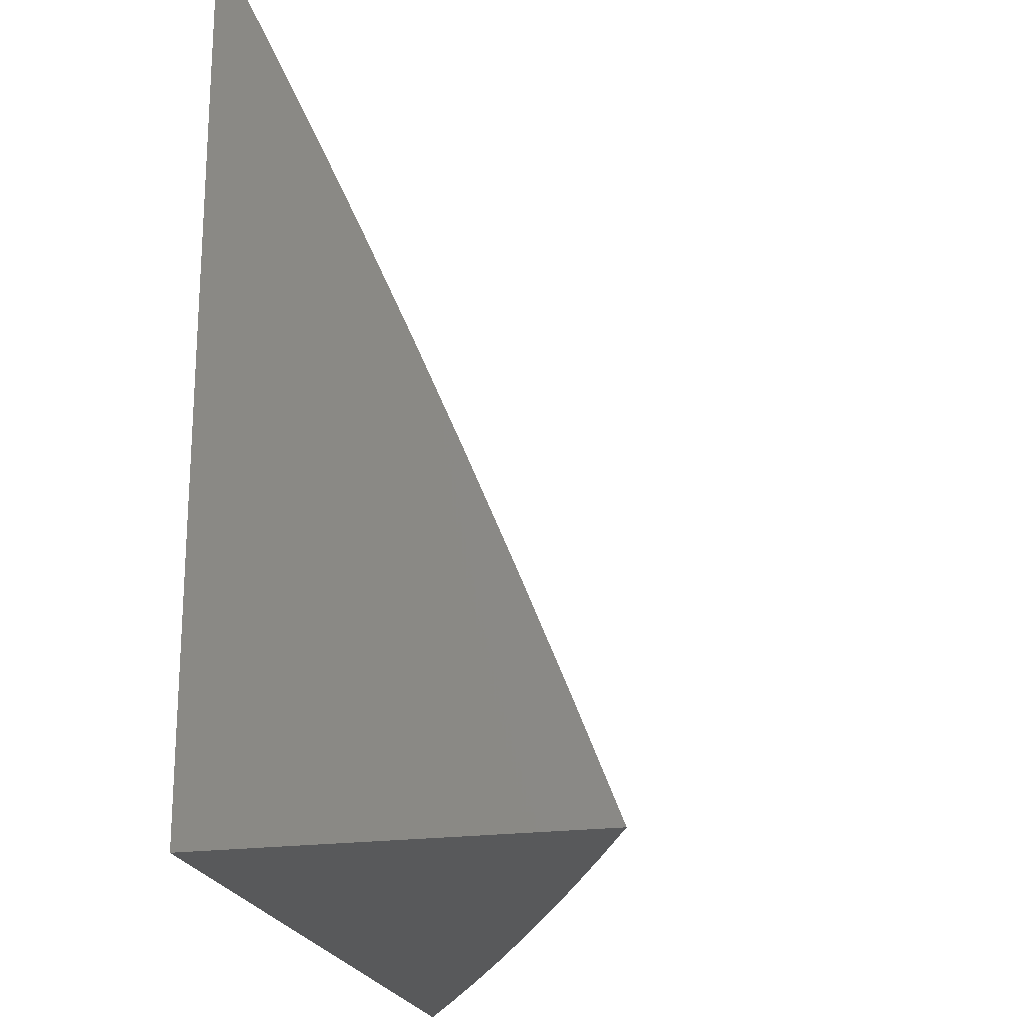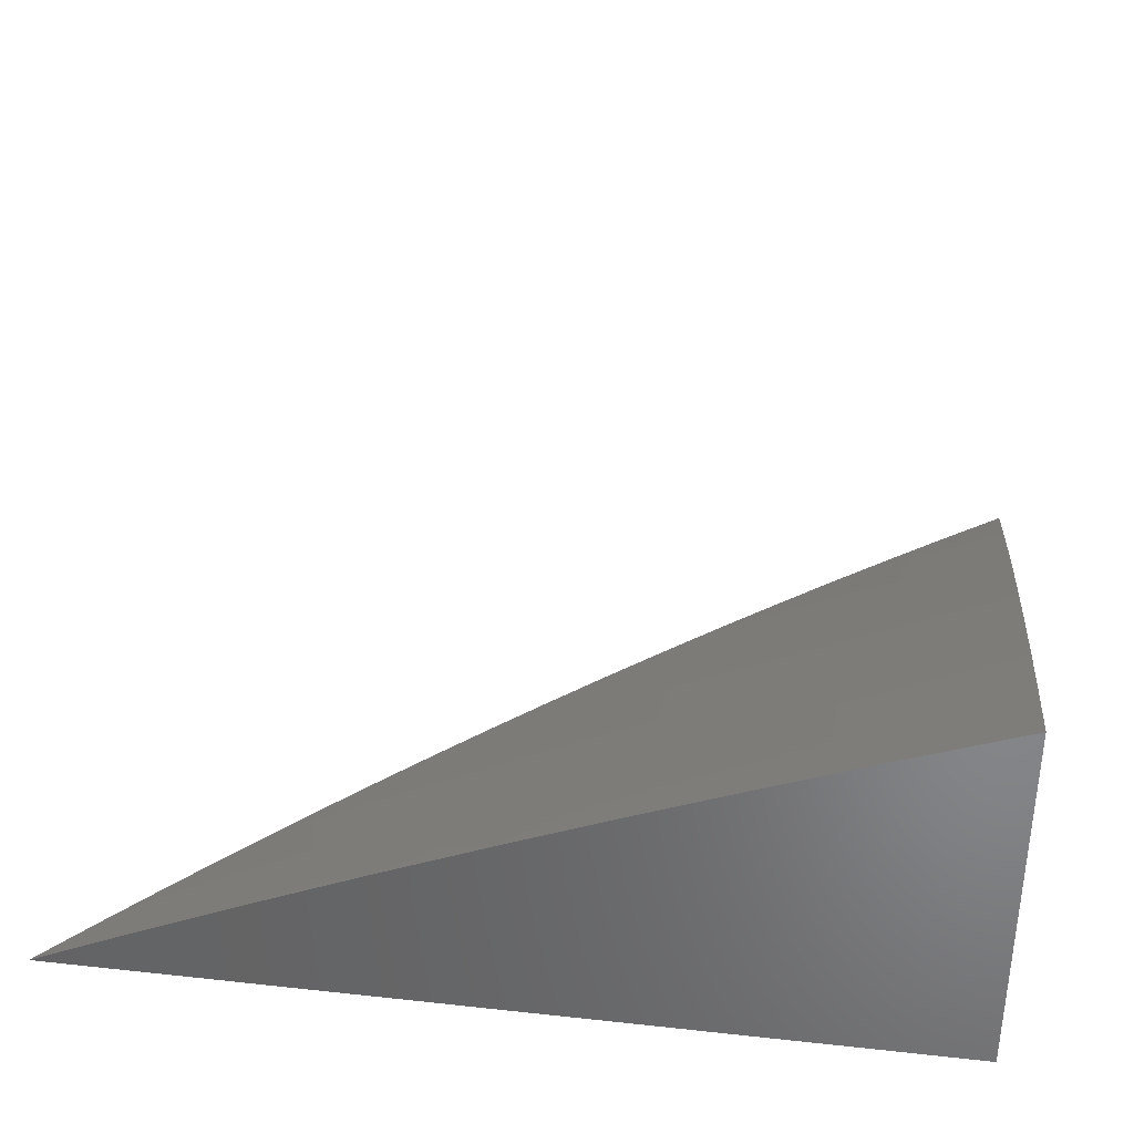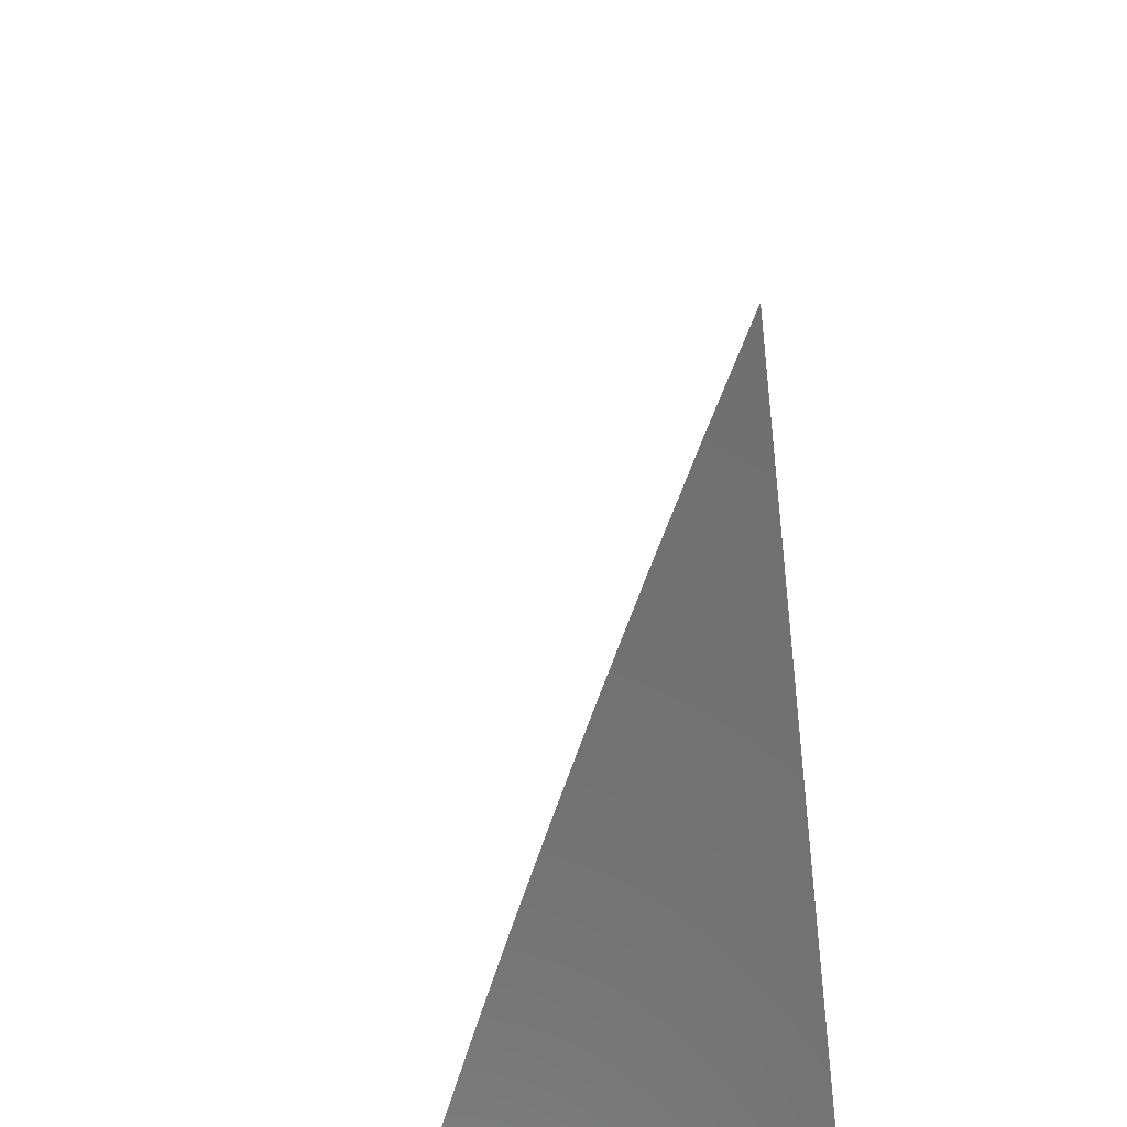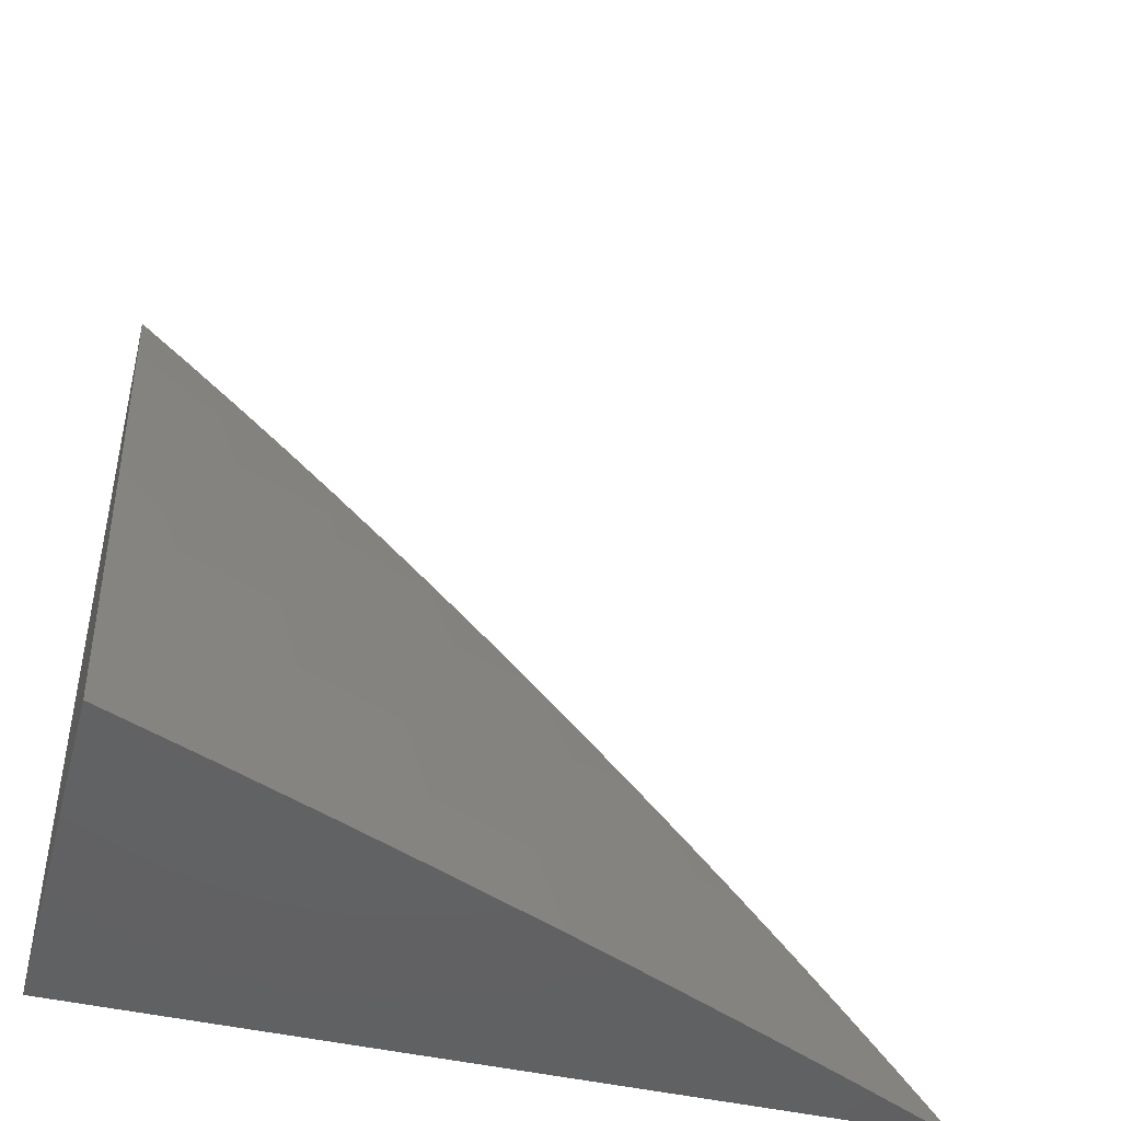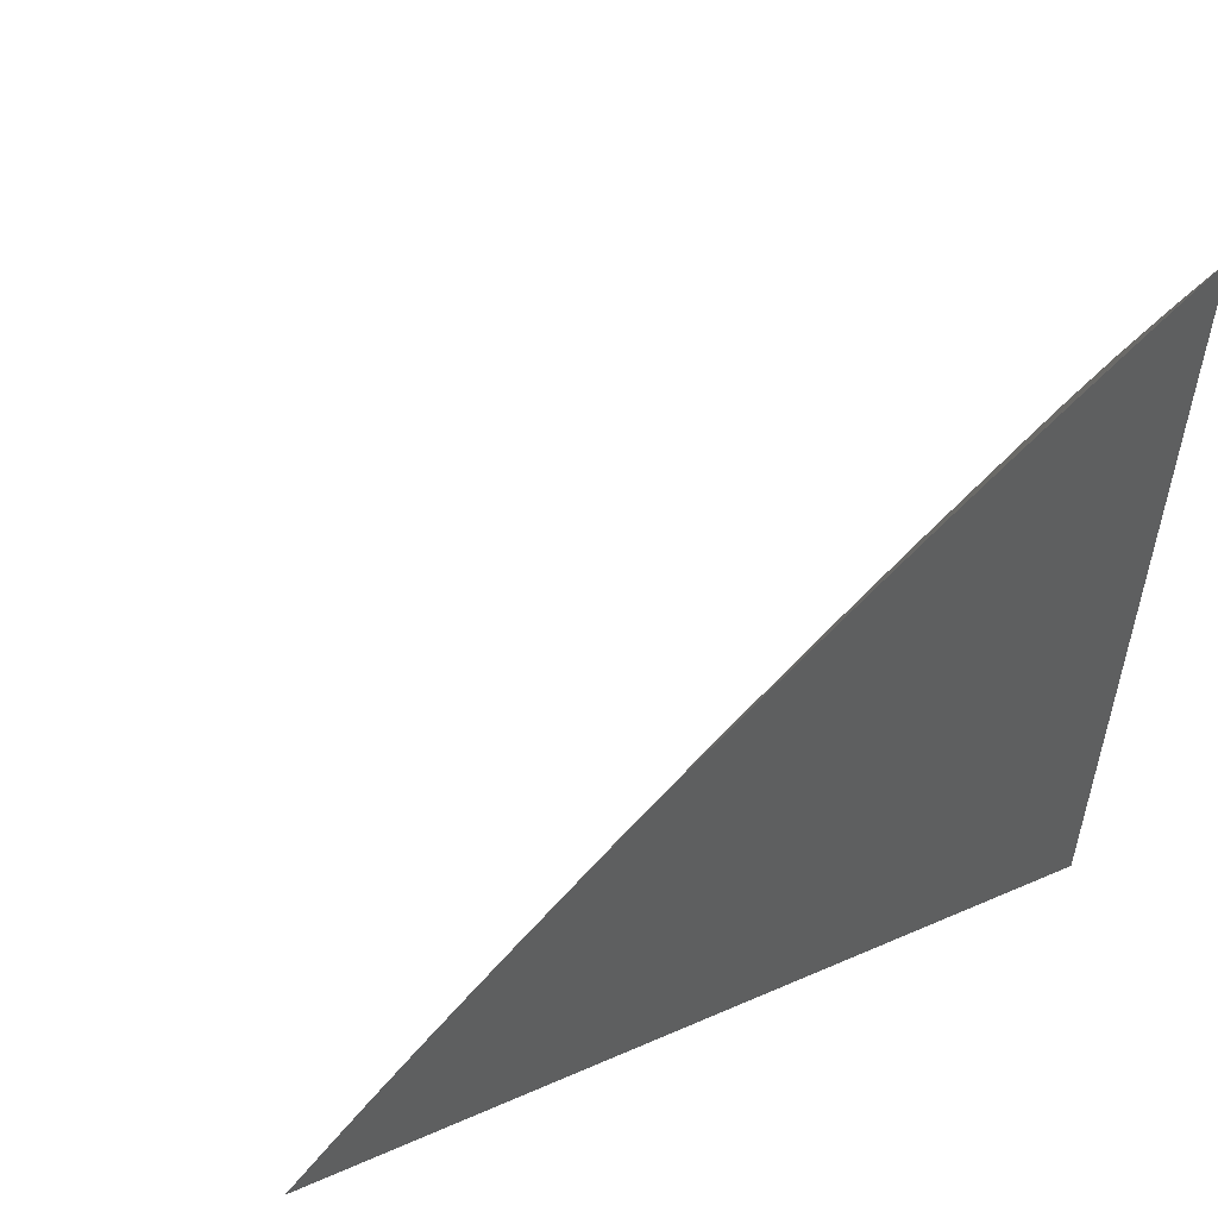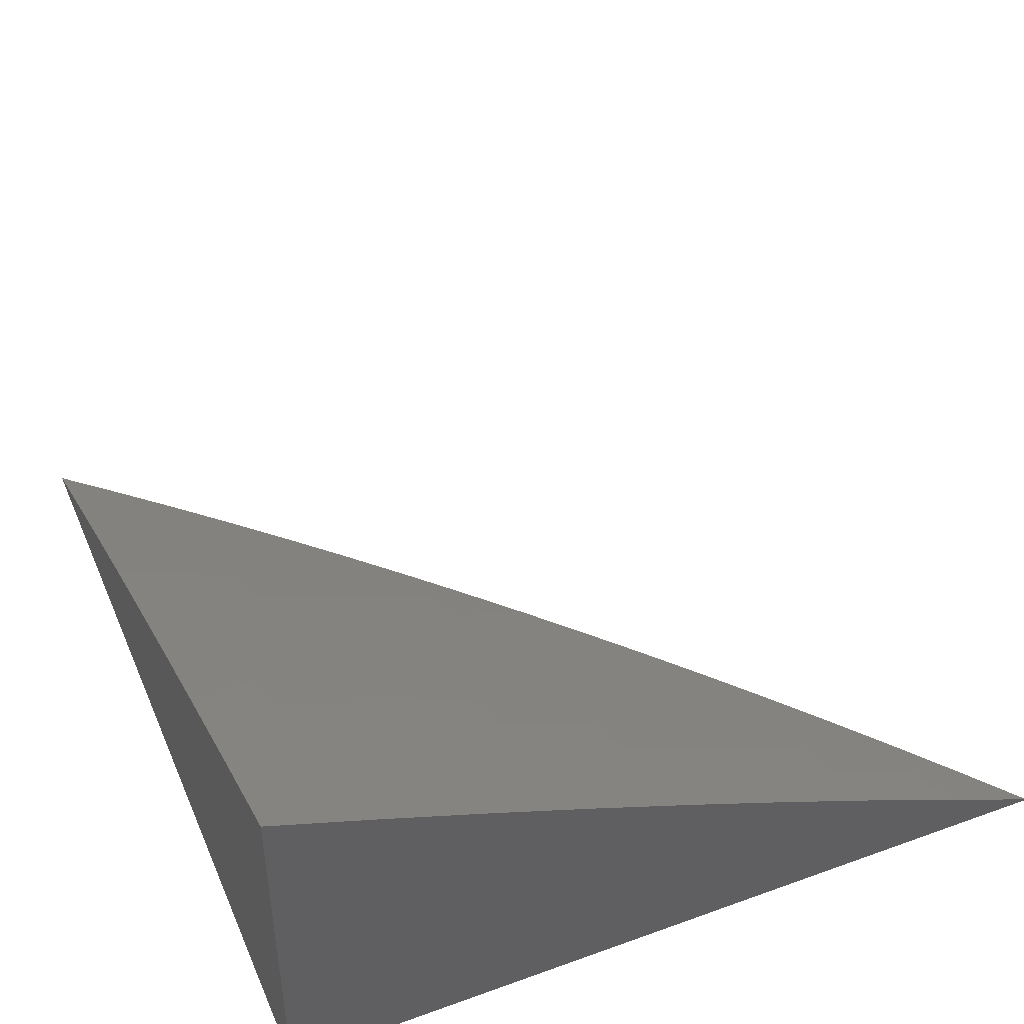
<metadata>
{"format":"stl","ext":"stl","renderer":"f3d","projection":"perspective","resolution":1024,"background":"white","views":[{"elev":-21.3,"azim":103.2,"up":"+Z"},{"elev":36.6,"azim":98.1,"up":"+Y"},{"elev":-62.7,"azim":-83.2,"up":"+Z"},{"elev":-45.3,"azim":165.1,"up":"+Z"},{"elev":54.5,"azim":-24.8,"up":"+Z"},{"elev":45.3,"azim":157.4,"up":"+Y"}]}
</metadata>
<code>
# stl→obj: 96 verts, 188 faces
v -4 9.315 4.105
v -4 9.356 4
v -4.091 9.298 4.052
v -4.099 9.315 4
v -4.189 9.256 4.052
v -4.197 9.273 4
v -4.286 9.214 4.052
v -4.295 9.23 4
v -4.384 9.17 4.052
v -4.393 9.186 4
v -4.481 9.125 4.052
v -4.49 9.141 4
v -4.578 9.078 4.052
v -4.587 9.095 4
v -4.674 9.032 4.052
v -4.683 9.048 4
v -4.735 9 4.056
v -4.779 9 4
v -4.69 9 4.111
v -4.665 9.015 4.104
v -4.57 9.062 4.104
v -4.472 9.108 4.104
v -4.376 9.153 4.104
v -4.278 9.196 4.104
v -4.181 9.239 4.104
v -4.084 9.281 4.104
v -4.076 9.263 4.156
v -4 9.273 4.209
v -4.068 9.245 4.207
v -4.06 9.227 4.259
v -4.157 9.186 4.259
v -4.149 9.168 4.311
v -4.245 9.126 4.311
v -4.237 9.107 4.362
v -4.333 9.064 4.362
v -4.324 9.046 4.414
v -4.42 9.001 4.414
v -4.408 9 4.43
v -4.456 9 4.378
v -4.429 9.02 4.362
v -4.438 9.038 4.311
v -4.342 9.082 4.311
v -4.35 9.1 4.259
v -4.254 9.144 4.259
v -4.262 9.162 4.207
v -4.165 9.204 4.207
v -4.173 9.222 4.156
v -4.644 9 4.165
v -4.561 9.045 4.156
v -4.598 9 4.219
v -4.552 9.027 4.207
v -4.543 9.01 4.259
v -4.455 9.073 4.207
v -4.447 9.056 4.259
v -4.359 9.118 4.207
v -4.552 9 4.273
v -4.504 9 4.326
v -4.359 9 4.481
v -4.316 9.027 4.466
v -4.228 9.089 4.414
v -4.22 9.07 4.466
v -4.132 9.131 4.414
v -4.124 9.112 4.466
v -4.036 9.172 4.414
v -4.027 9.153 4.466
v -4 9.186 4.416
v -4 9.141 4.519
v -4.019 9.134 4.517
v -4.01 9.115 4.568
v -4.106 9.074 4.568
v -4.097 9.054 4.62
v -4.193 9.013 4.62
v -4.157 9 4.681
v -4.209 9 4.632
v -4.202 9.032 4.568
v -4.259 9 4.582
v -4.211 9.051 4.517
v -4.306 9.008 4.517
v -4.309 9 4.532
v -4.088 9.035 4.671
v -4.105 9 4.729
v -4.079 9.015 4.722
v -4.053 9 4.777
v -4 9.048 4.723
v -4 9 4.824
v -4 9.095 4.621
v -4.002 9.095 4.62
v -4.044 9.191 4.362
v -4 9.23 4.313
v -4.052 9.209 4.311
v -4.14 9.15 4.362
v -4.115 9.093 4.517
v -4.27 9.179 4.156
v -4.367 9.135 4.156
v -4.464 9.091 4.156
v -4 9 4
f 1 2 3
f 3 2 4
f 3 4 5
f 5 4 6
f 5 6 7
f 7 6 8
f 7 8 9
f 9 8 10
f 9 10 11
f 11 10 12
f 11 12 13
f 13 12 14
f 13 14 15
f 15 14 16
f 15 16 17
f 17 16 18
f 17 19 15
f 15 19 20
f 15 20 13
f 13 20 21
f 13 21 11
f 11 21 22
f 11 22 9
f 9 22 23
f 9 23 7
f 7 23 24
f 7 24 5
f 5 24 25
f 5 25 3
f 3 25 26
f 3 26 1
f 1 26 27
f 1 27 28
f 28 27 29
f 28 29 30
f 30 29 31
f 30 31 32
f 32 31 33
f 32 33 34
f 34 33 35
f 34 35 36
f 36 35 37
f 36 37 38
f 38 37 39
f 39 37 40
f 39 40 41
f 41 40 42
f 41 42 43
f 43 42 44
f 43 44 45
f 45 44 46
f 45 46 47
f 47 46 27
f 47 27 26
f 19 48 20
f 20 48 21
f 21 48 49
f 49 48 50
f 49 50 51
f 51 50 52
f 51 52 53
f 53 52 54
f 53 54 55
f 55 54 43
f 55 43 45
f 50 56 52
f 52 56 57
f 52 57 54
f 54 57 41
f 54 41 43
f 57 39 41
f 38 58 36
f 36 58 59
f 36 59 60
f 60 59 61
f 60 61 62
f 62 61 63
f 62 63 64
f 64 63 65
f 64 65 66
f 66 65 67
f 67 65 68
f 67 68 69
f 69 68 70
f 69 70 71
f 71 70 72
f 71 72 73
f 73 72 74
f 74 72 75
f 74 75 76
f 76 75 77
f 76 77 78
f 78 77 61
f 78 61 59
f 59 58 78
f 78 58 79
f 78 79 76
f 71 73 80
f 80 73 81
f 80 81 82
f 82 81 83
f 82 83 84
f 84 83 85
f 82 84 80
f 80 84 86
f 80 86 71
f 71 86 87
f 71 87 69
f 69 87 86
f 69 86 67
f 64 66 88
f 88 66 89
f 88 89 90
f 90 89 30
f 90 30 32
f 89 28 30
f 47 26 25
f 31 29 46
f 46 29 27
f 62 64 88
f 88 90 91
f 91 90 32
f 91 32 34
f 68 65 92
f 92 65 63
f 92 63 77
f 77 63 61
f 47 25 93
f 93 25 24
f 93 24 94
f 94 24 23
f 94 23 95
f 95 23 22
f 95 22 49
f 49 22 21
f 33 31 44
f 44 31 46
f 60 62 91
f 91 62 88
f 60 91 34
f 68 92 70
f 70 92 75
f 70 75 72
f 75 92 77
f 55 45 93
f 93 45 47
f 55 93 94
f 35 33 42
f 42 33 44
f 36 60 34
f 53 55 94
f 53 94 95
f 37 35 40
f 40 35 42
f 51 53 95
f 51 95 49
f 85 83 96
f 96 83 81
f 96 81 73
f 73 74 96
f 96 74 76
f 96 76 79
f 79 58 96
f 96 58 38
f 96 38 39
f 39 57 96
f 96 57 56
f 96 56 50
f 50 48 96
f 96 48 19
f 96 19 17
f 17 18 96
f 18 16 96
f 96 16 14
f 96 14 12
f 12 10 96
f 96 10 8
f 96 8 6
f 6 4 96
f 96 4 2
f 2 1 96
f 96 1 28
f 96 28 89
f 89 66 96
f 96 66 67
f 96 67 86
f 86 84 96
f 96 84 85

</code>
